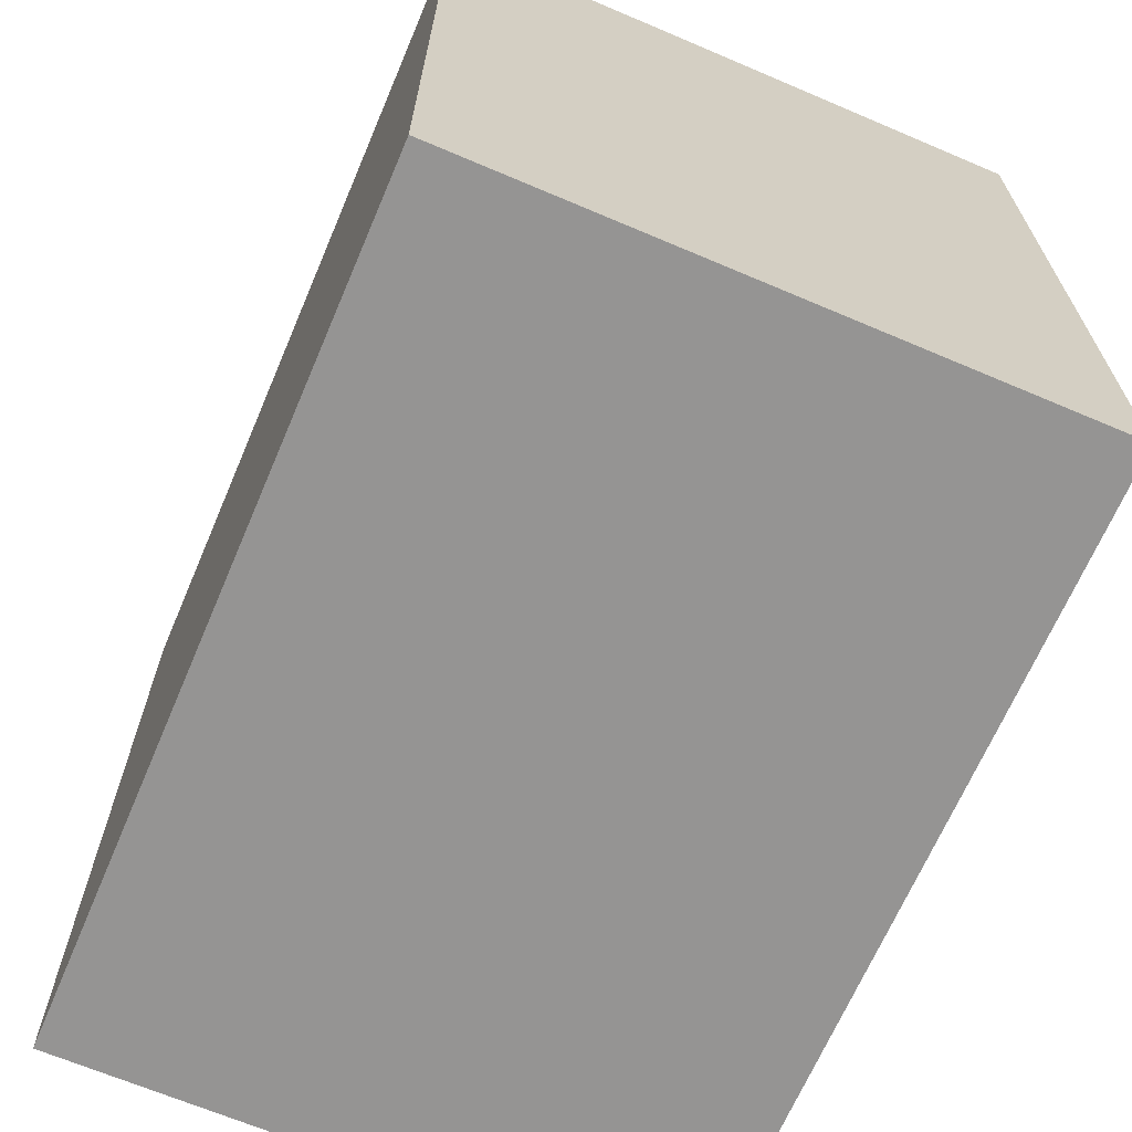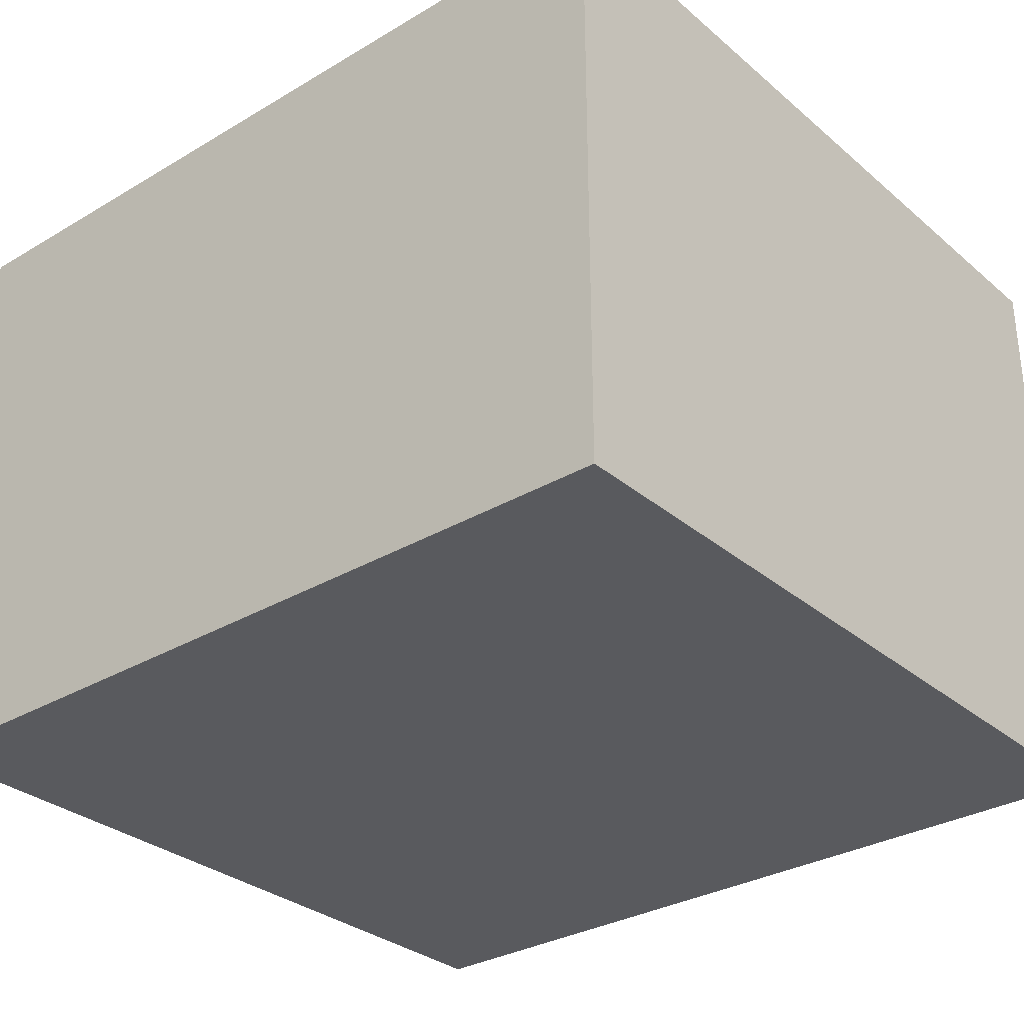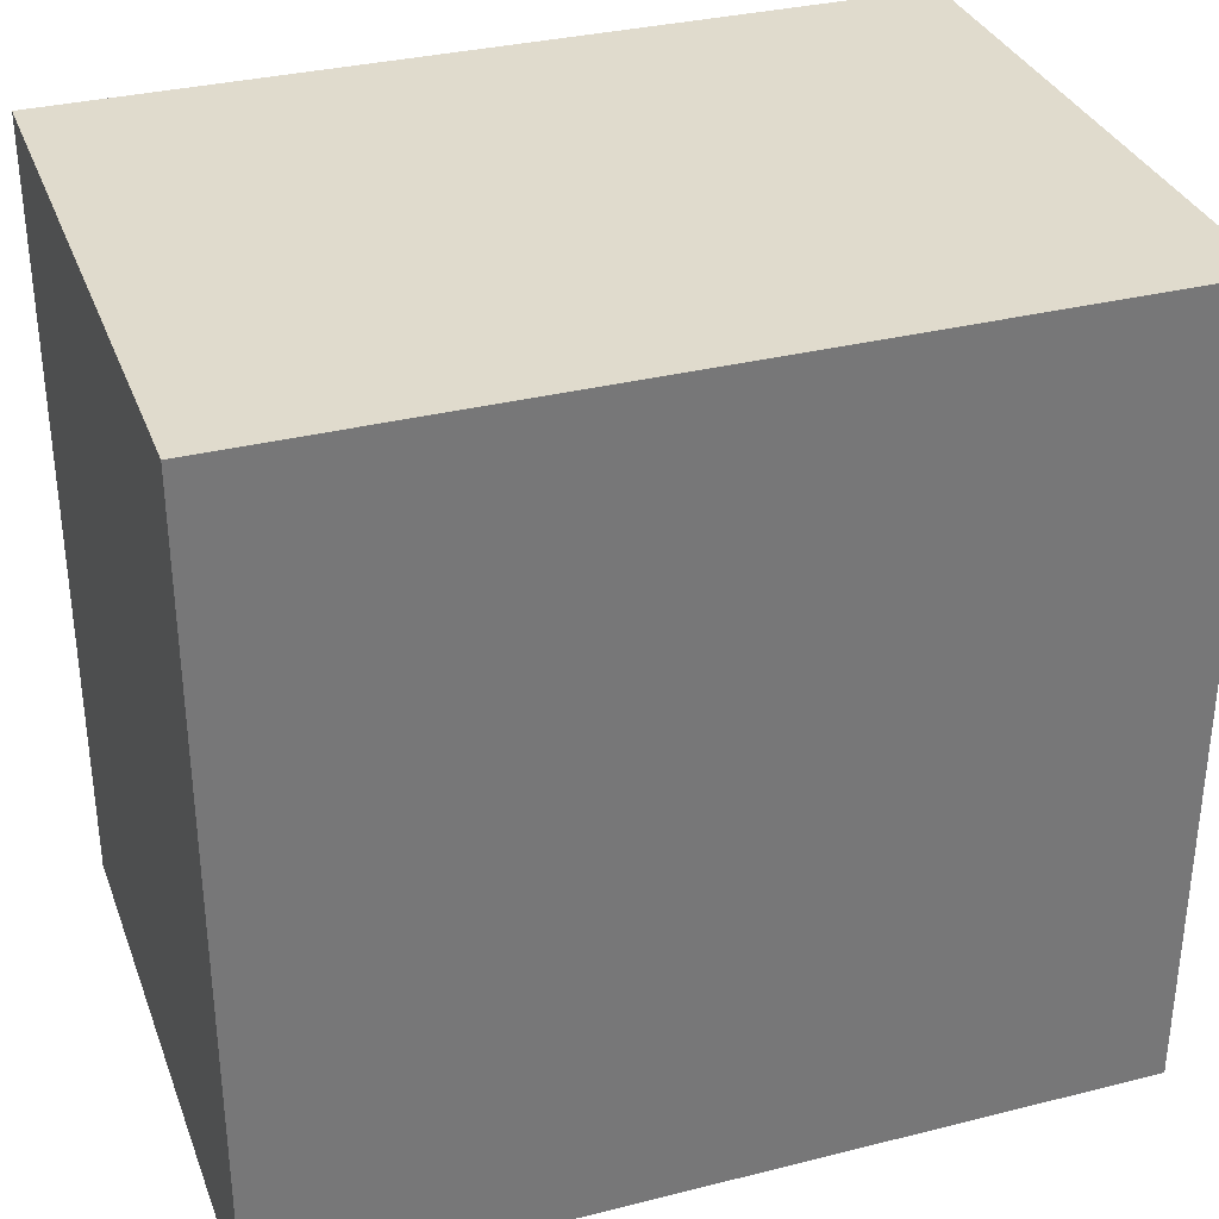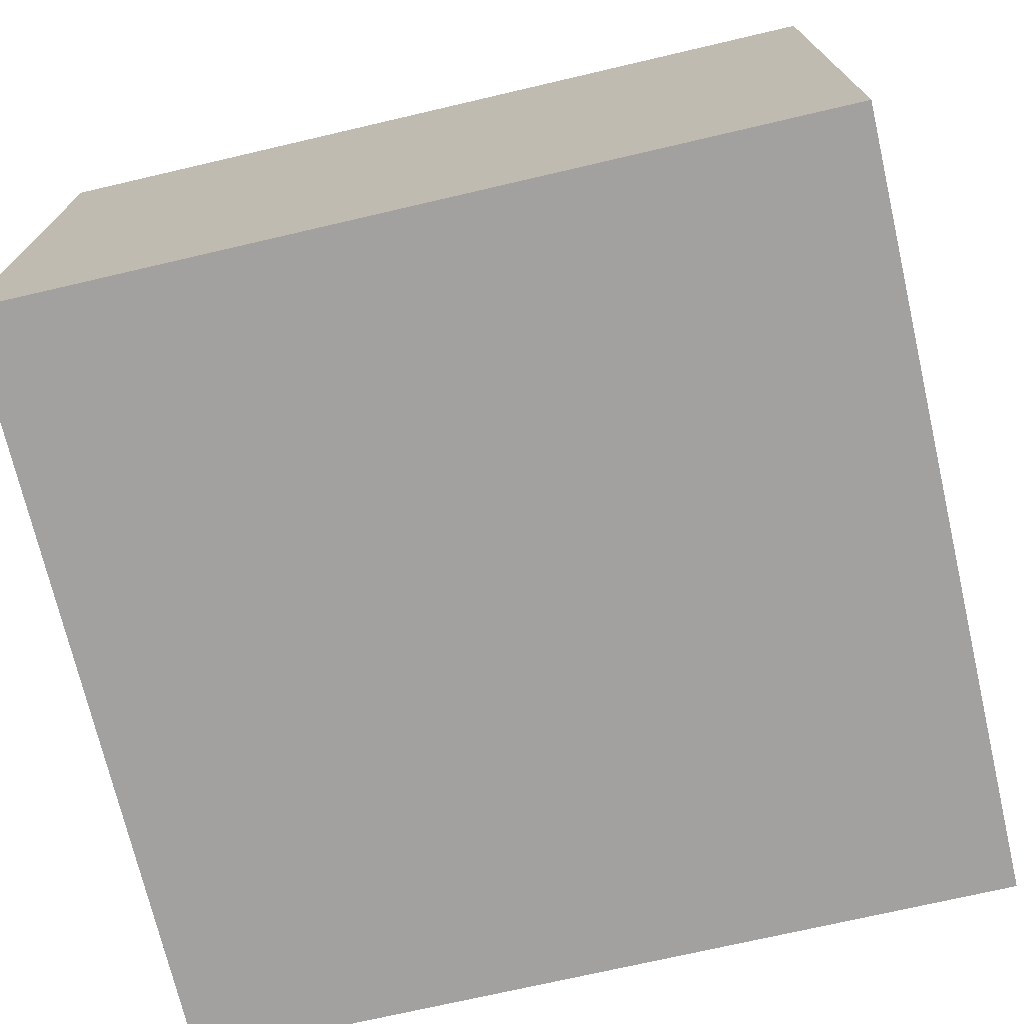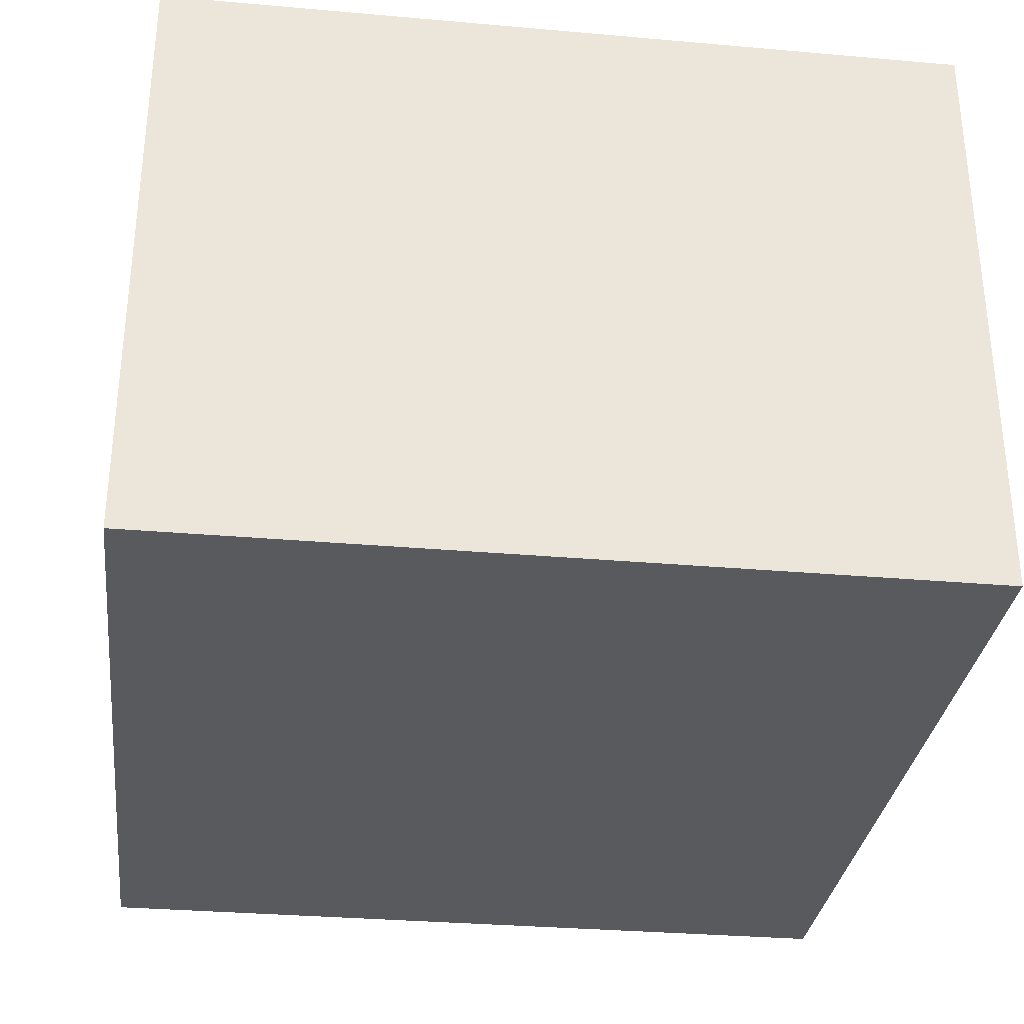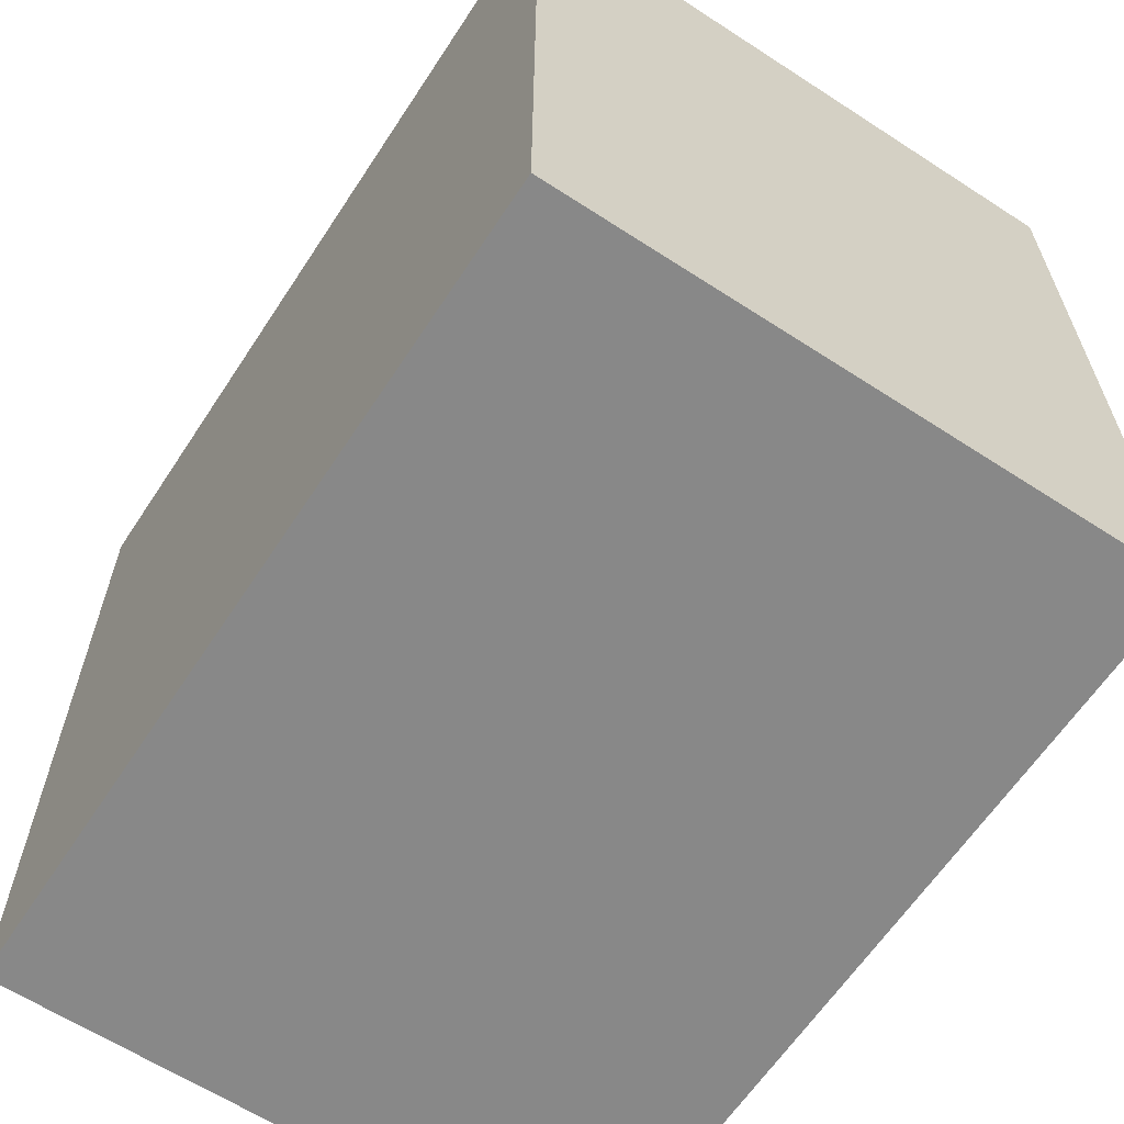
<metadata>
{"format":"obj","ext":"obj","renderer":"f3d","projection":"perspective","resolution":1024,"background":"white","views":[{"elev":-67.1,"azim":66.9,"up":"+Z"},{"elev":-31.2,"azim":40.1,"up":"+Y"},{"elev":33.3,"azim":-19.0,"up":"+Z"},{"elev":-72.2,"azim":-166.9,"up":"+Y"},{"elev":-31.6,"azim":-97.1,"up":"+Y"},{"elev":-62.8,"azim":56.7,"up":"+Z"}]}
</metadata>
<code>
o Small_BackLeft_Cube.020
v -46 0.131 15.1
v -46 8.13 15.1
v -46 0.131 4.608
v -46 8.13 4.608
v -34.89 0.131 15.1
v -34.89 8.13 15.1
v -34.89 0.131 4.608
v -34.89 8.13 4.608
f 1 2 4 3
f 3 4 8 7
f 7 8 6 5
f 5 6 2 1
f 3 7 5 1
f 8 4 2 6

</code>
